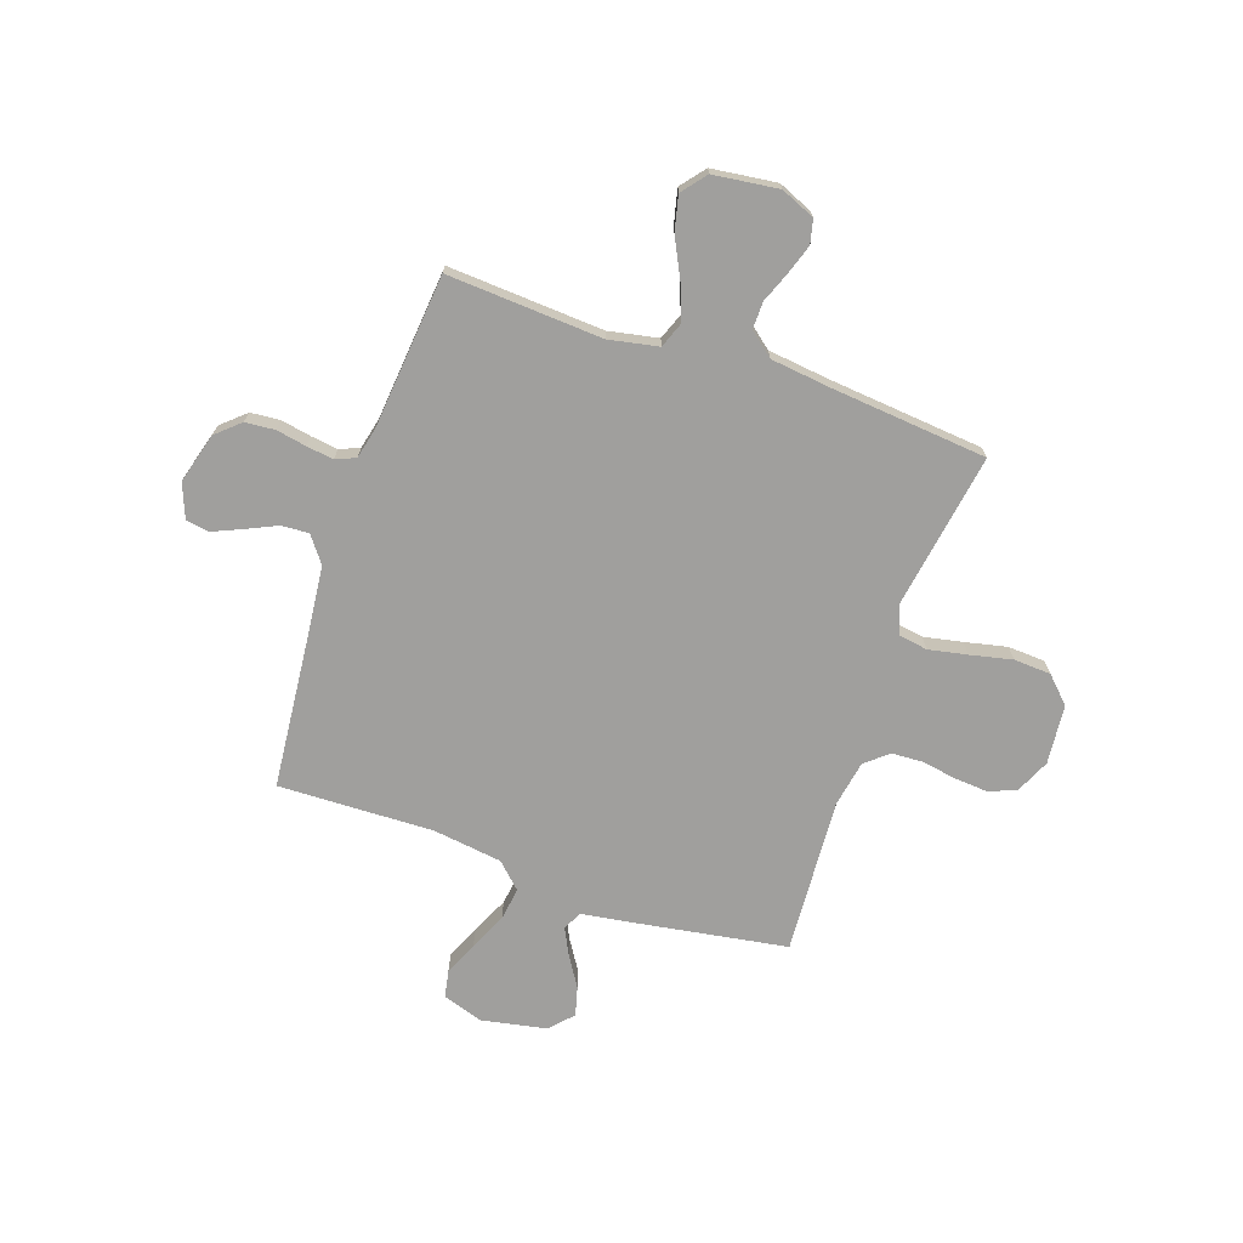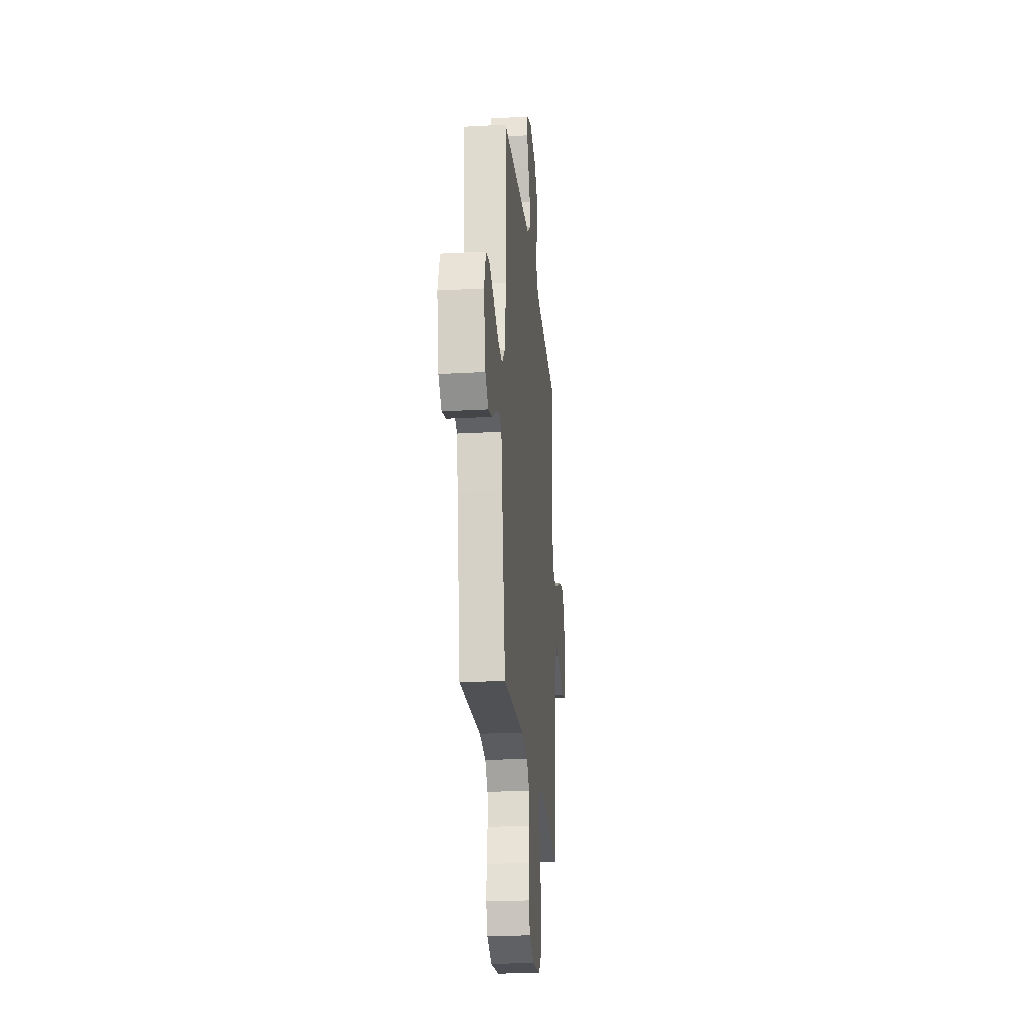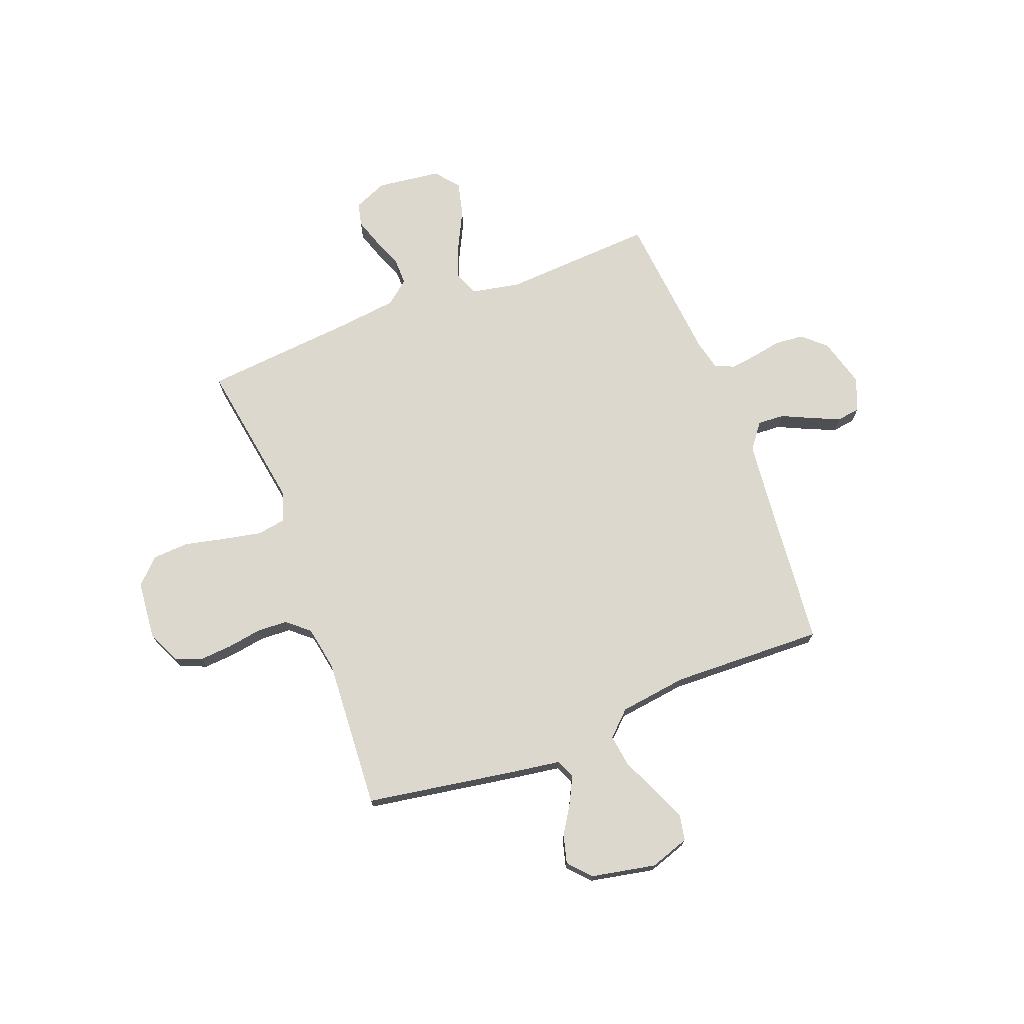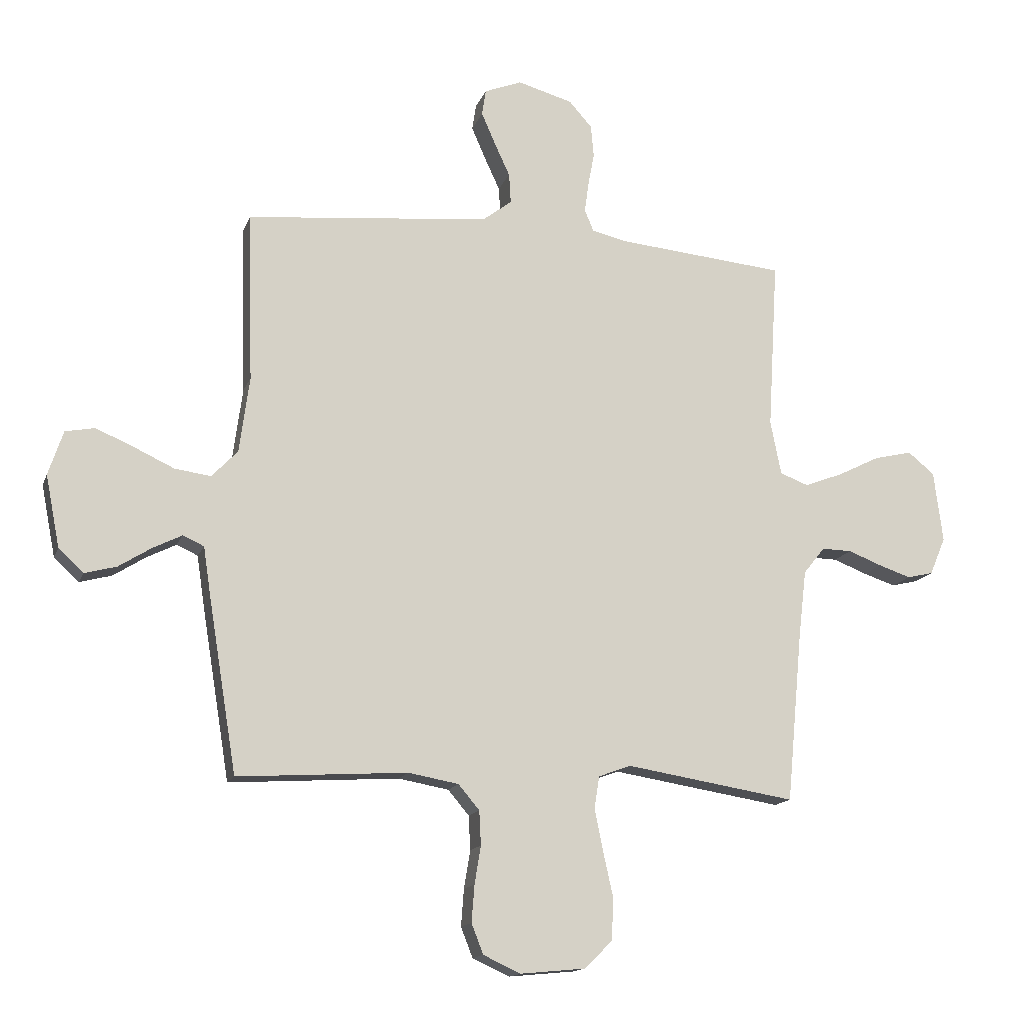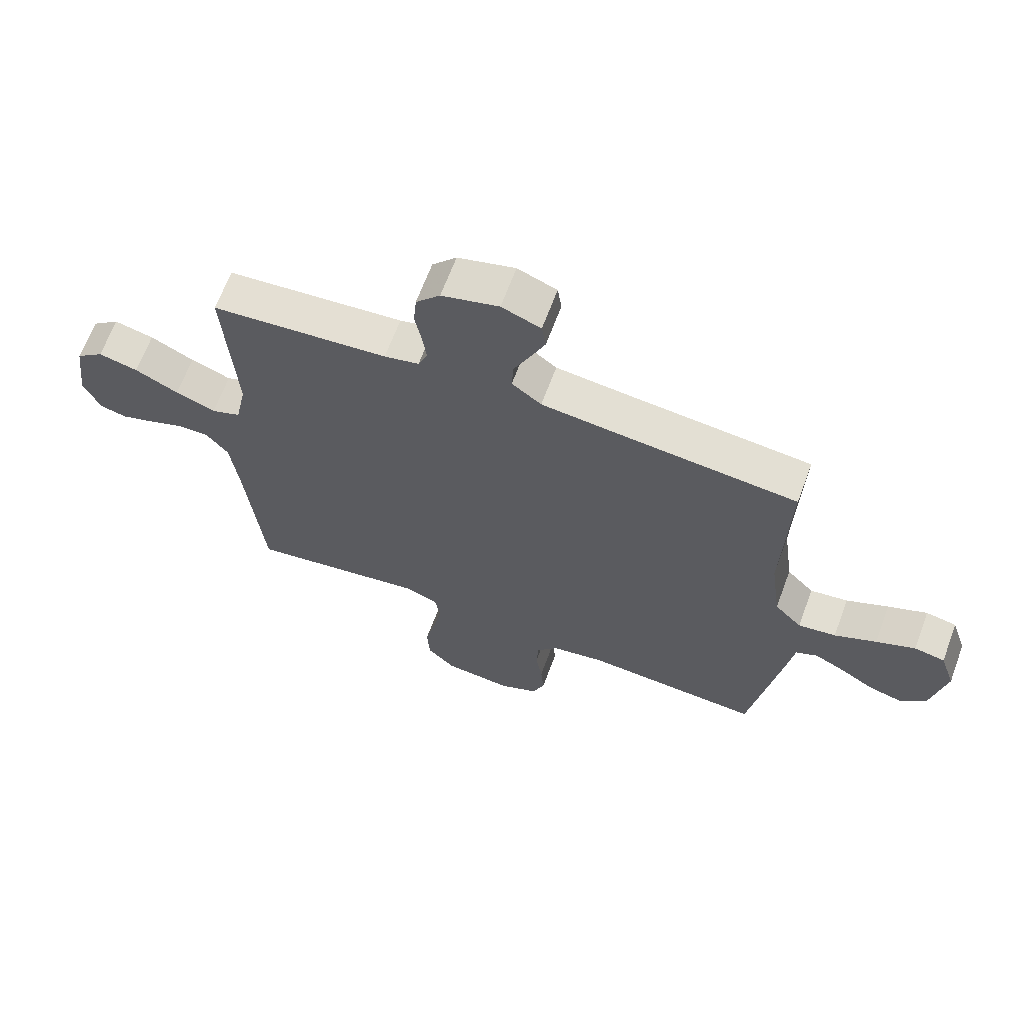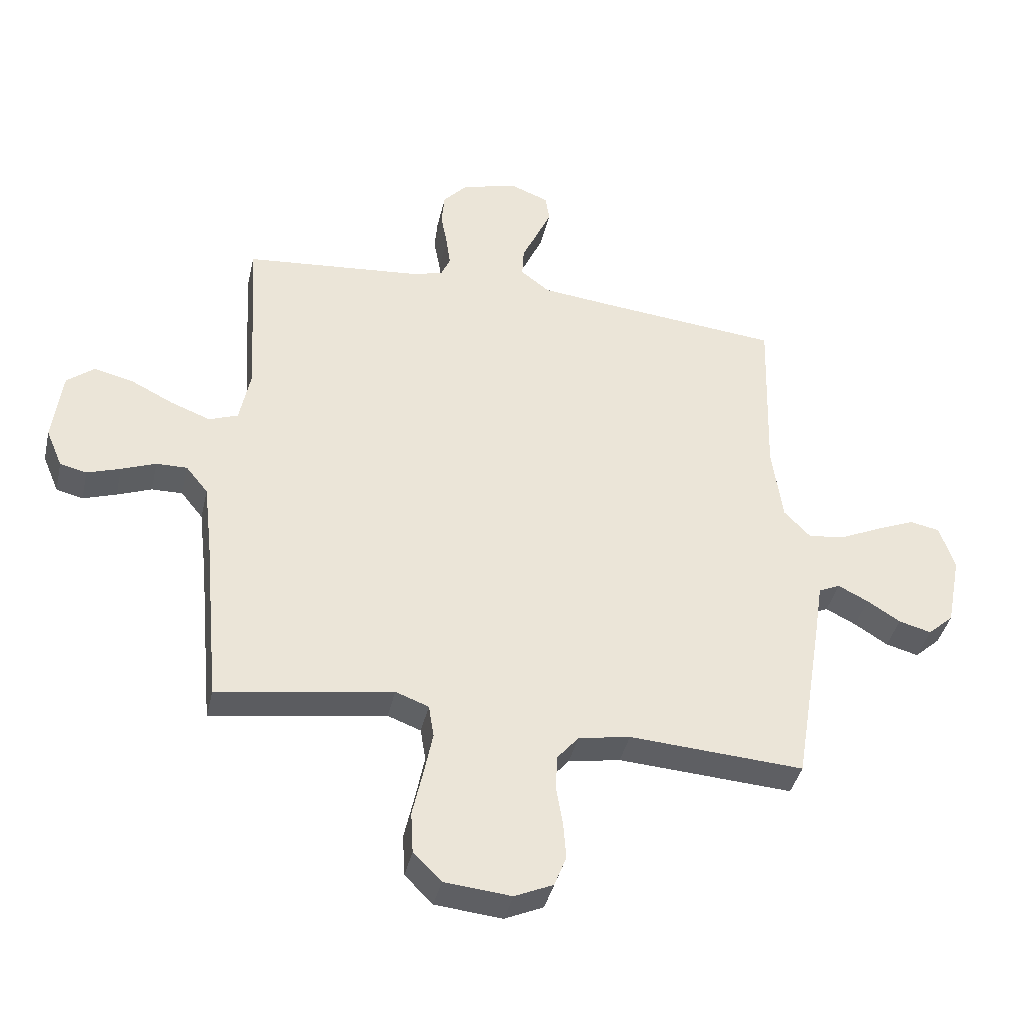
<metadata>
{"format":"obj","ext":"obj","renderer":"f3d","projection":"perspective","resolution":1024,"background":"white","views":[{"elev":-71.3,"azim":71.0,"up":"+Y"},{"elev":-23.9,"azim":-84.7,"up":"+Z"},{"elev":72.3,"azim":-110.9,"up":"+Y"},{"elev":-14.6,"azim":-16.0,"up":"+Z"},{"elev":65.9,"azim":-159.6,"up":"+Z"},{"elev":-40.0,"azim":167.3,"up":"+Z"}]}
</metadata>
<code>
v -0.5 0.07 0.5
v -0.2 0.07 0.529
v -0.068 0.07 0.543
v -0.018 0.07 0.581
v -0.021 0.07 0.634
v -0.048 0.07 0.692
v -0.073 0.07 0.749
v -0.066 0.07 0.795
v 0 0.07 0.821
v 0.097 0.07 0.794
v 0.138 0.07 0.748
v 0.143 0.07 0.691
v 0.132 0.07 0.632
v 0.125 0.07 0.58
v 0.141 0.07 0.542
v 0.2 0.07 0.528
v 0.5 0.07 0.5
v 0.482 0.07 0.2
v 0.501 0.07 0.104
v 0.551 0.07 0.085
v 0.619 0.07 0.111
v 0.693 0.07 0.148
v 0.76 0.07 0.164
v 0.807 0.07 0.126
v 0.823 0.07 0
v 0.795 0.07 -0.066
v 0.749 0.07 -0.077
v 0.692 0.07 -0.058
v 0.633 0.07 -0.035
v 0.58 0.07 -0.034
v 0.542 0.07 -0.081
v 0.528 0.07 -0.2
v 0.5 0.07 -0.5
v 0.2 0.07 -0.452
v 0.143 0.07 -0.473
v 0.134 0.07 -0.529
v 0.149 0.07 -0.604
v 0.167 0.07 -0.685
v 0.163 0.07 -0.757
v 0.115 0.07 -0.805
v 0 0.07 -0.816
v -0.066 0.07 -0.786
v -0.087 0.07 -0.733
v -0.082 0.07 -0.668
v -0.071 0.07 -0.601
v -0.074 0.07 -0.541
v -0.111 0.07 -0.497
v -0.2 0.07 -0.481
v -0.5 0.07 -0.5
v -0.549 0.07 -0.2
v -0.563 0.07 -0.107
v -0.6 0.07 -0.09
v -0.652 0.07 -0.116
v -0.709 0.07 -0.152
v -0.765 0.07 -0.167
v -0.809 0.07 -0.127
v -0.834 0.07 0
v -0.808 0.07 0.078
v -0.756 0.07 0.088
v -0.69 0.07 0.06
v -0.619 0.07 0.027
v -0.555 0.07 0.018
v -0.509 0.07 0.066
v -0.491 0.07 0.2
v -0.5 0 0.5
v -0.2 0 0.529
v -0.068 0 0.543
v -0.018 0 0.581
v -0.021 0 0.634
v -0.048 0 0.692
v -0.073 0 0.749
v -0.066 0 0.795
v 0 0 0.821
v 0.097 0 0.794
v 0.138 0 0.748
v 0.143 0 0.691
v 0.132 0 0.632
v 0.125 0 0.58
v 0.141 0 0.542
v 0.2 0 0.528
v 0.5 0 0.5
v 0.482 0 0.2
v 0.501 0 0.104
v 0.551 0 0.085
v 0.619 0 0.111
v 0.693 0 0.148
v 0.76 0 0.164
v 0.807 0 0.126
v 0.823 0 0
v 0.795 0 -0.066
v 0.749 0 -0.077
v 0.692 0 -0.058
v 0.633 0 -0.035
v 0.58 0 -0.034
v 0.542 0 -0.081
v 0.528 0 -0.2
v 0.5 0 -0.5
v 0.2 0 -0.452
v 0.143 0 -0.473
v 0.134 0 -0.529
v 0.149 0 -0.604
v 0.167 0 -0.685
v 0.163 0 -0.757
v 0.115 0 -0.805
v 0 0 -0.816
v -0.066 0 -0.786
v -0.087 0 -0.733
v -0.082 0 -0.668
v -0.071 0 -0.601
v -0.074 0 -0.541
v -0.111 0 -0.497
v -0.2 0 -0.481
v -0.5 0 -0.5
v -0.549 0 -0.2
v -0.563 0 -0.107
v -0.6 0 -0.09
v -0.652 0 -0.116
v -0.709 0 -0.152
v -0.765 0 -0.167
v -0.809 0 -0.127
v -0.834 0 0
v -0.808 0 0.078
v -0.756 0 0.088
v -0.69 0 0.06
v -0.619 0 0.027
v -0.555 0 0.018
v -0.509 0 0.066
v -0.491 0 0.2
f 59 60 61
f 58 59 61
f 57 58 61
f 56 57 61
f 55 56 61
f 54 55 61
f 53 54 61
f 52 53 61 62
f 51 52 62 63
f 50 51 63
f 49 50 63
f 48 49 63
f 43 44 45
f 42 43 45
f 41 42 45
f 40 41 45
f 39 40 45
f 38 39 45
f 37 38 45
f 36 37 45 46
f 35 36 46 47
f 32 33 34
f 48 63 64
f 47 48 64
f 35 47 64
f 34 35 64
f 32 34 64
f 31 32 64
f 27 28 29
f 26 27 29
f 25 26 29
f 24 25 29
f 23 24 29
f 22 23 29
f 21 22 29
f 16 17 18
f 15 16 18 19
f 11 12 13
f 10 11 13
f 9 10 13
f 8 9 13
f 7 8 13
f 6 7 13
f 5 6 13
f 4 5 13 14
f 3 4 14 15
f 64 1 2
f 31 64 2
f 30 31 2
f 20 21 29 30
f 19 20 30
f 15 19 30
f 3 15 30
f 2 3 30
f 125 124 123
f 125 123 122
f 125 122 121
f 125 121 120
f 125 120 119
f 125 119 118
f 125 118 117
f 126 125 117 116
f 127 126 116 115
f 127 115 114
f 127 114 113
f 127 113 112
f 109 108 107
f 109 107 106
f 109 106 105
f 109 105 104
f 109 104 103
f 109 103 102
f 109 102 101
f 110 109 101 100
f 111 110 100 99
f 98 97 96
f 128 127 112
f 128 112 111
f 128 111 99
f 128 99 98
f 128 98 96
f 128 96 95
f 93 92 91
f 93 91 90
f 93 90 89
f 93 89 88
f 93 88 87
f 93 87 86
f 93 86 85
f 82 81 80
f 83 82 80 79
f 77 76 75
f 77 75 74
f 77 74 73
f 77 73 72
f 77 72 71
f 77 71 70
f 77 70 69
f 78 77 69 68
f 79 78 68 67
f 66 65 128
f 66 128 95
f 66 95 94
f 94 93 85 84
f 94 84 83
f 94 83 79
f 94 79 67
f 94 67 66
f 1 65 66 2
f 2 66 67 3
f 3 67 68 4
f 4 68 69 5
f 5 69 70 6
f 6 70 71 7
f 7 71 72 8
f 8 72 73 9
f 9 73 74 10
f 10 74 75 11
f 11 75 76 12
f 12 76 77 13
f 13 77 78 14
f 14 78 79 15
f 15 79 80 16
f 16 80 81 17
f 17 81 82 18
f 18 82 83 19
f 19 83 84 20
f 20 84 85 21
f 21 85 86 22
f 22 86 87 23
f 23 87 88 24
f 24 88 89 25
f 25 89 90 26
f 26 90 91 27
f 27 91 92 28
f 28 92 93 29
f 29 93 94 30
f 30 94 95 31
f 31 95 96 32
f 32 96 97 33
f 33 97 98 34
f 34 98 99 35
f 35 99 100 36
f 36 100 101 37
f 37 101 102 38
f 38 102 103 39
f 39 103 104 40
f 40 104 105 41
f 41 105 106 42
f 42 106 107 43
f 43 107 108 44
f 44 108 109 45
f 45 109 110 46
f 46 110 111 47
f 47 111 112 48
f 48 112 113 49
f 49 113 114 50
f 50 114 115 51
f 51 115 116 52
f 52 116 117 53
f 53 117 118 54
f 54 118 119 55
f 55 119 120 56
f 56 120 121 57
f 57 121 122 58
f 58 122 123 59
f 59 123 124 60
f 60 124 125 61
f 61 125 126 62
f 62 126 127 63
f 63 127 128 64
f 64 128 65 1

</code>
